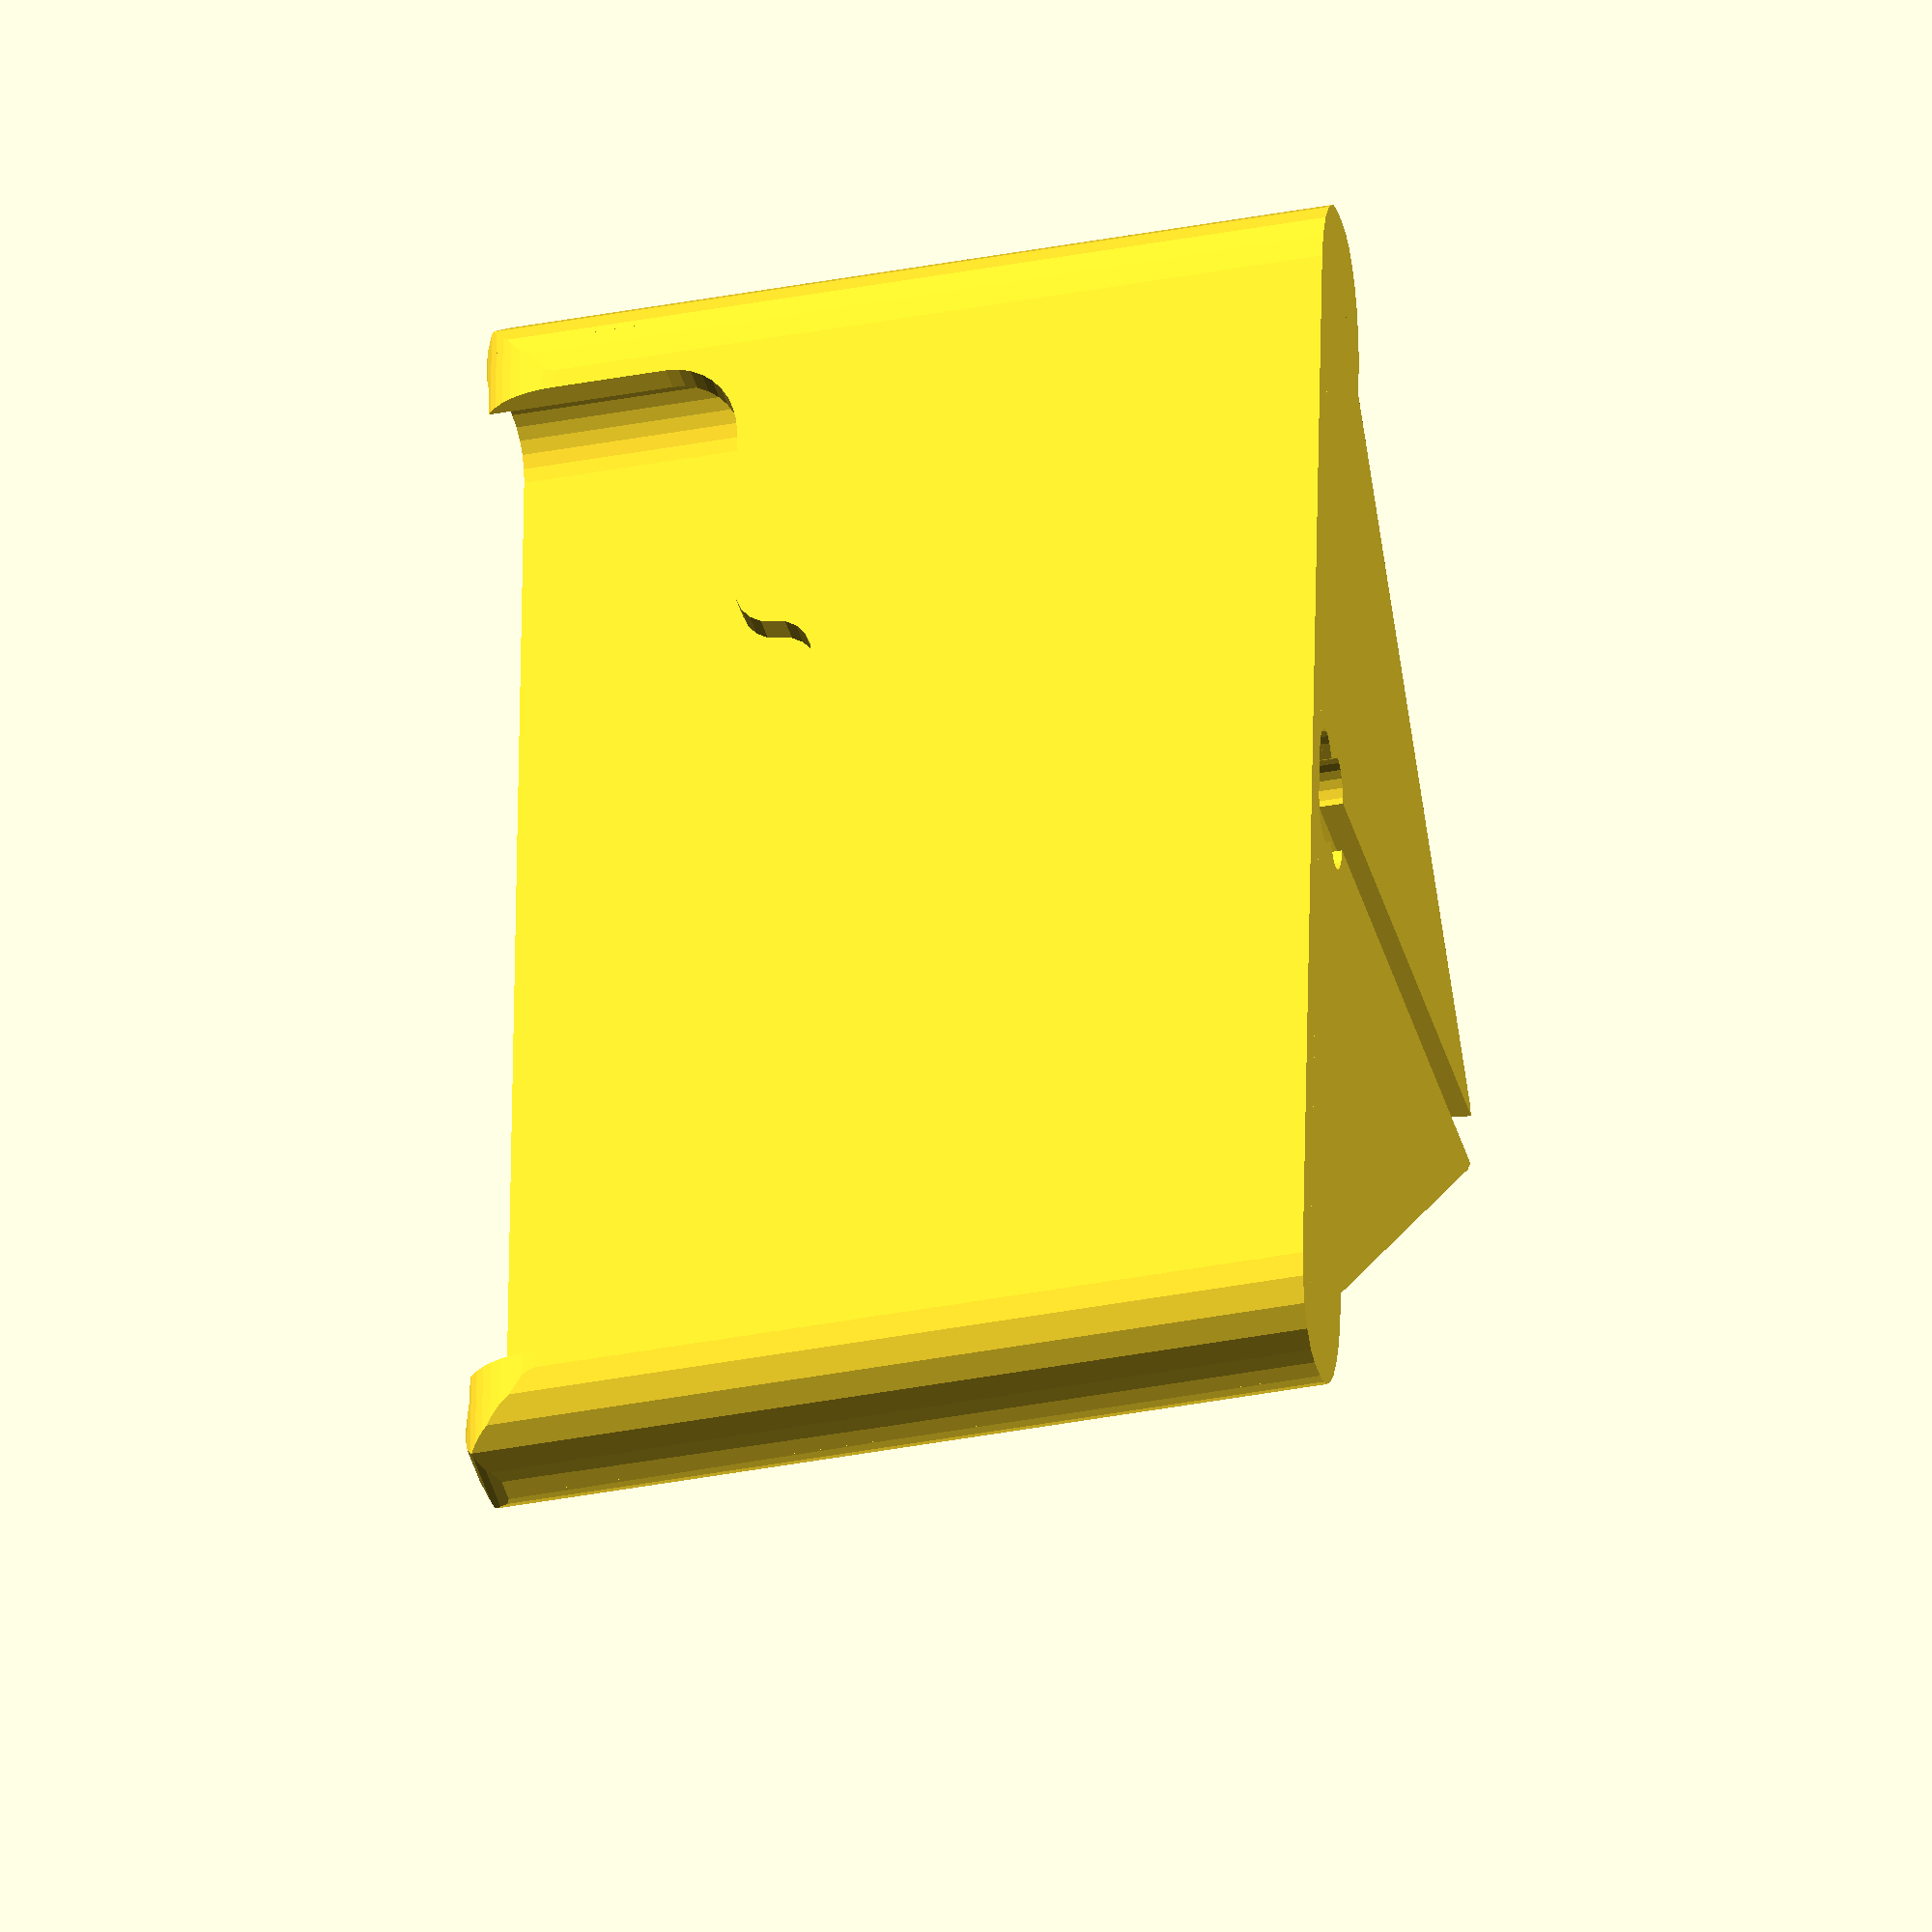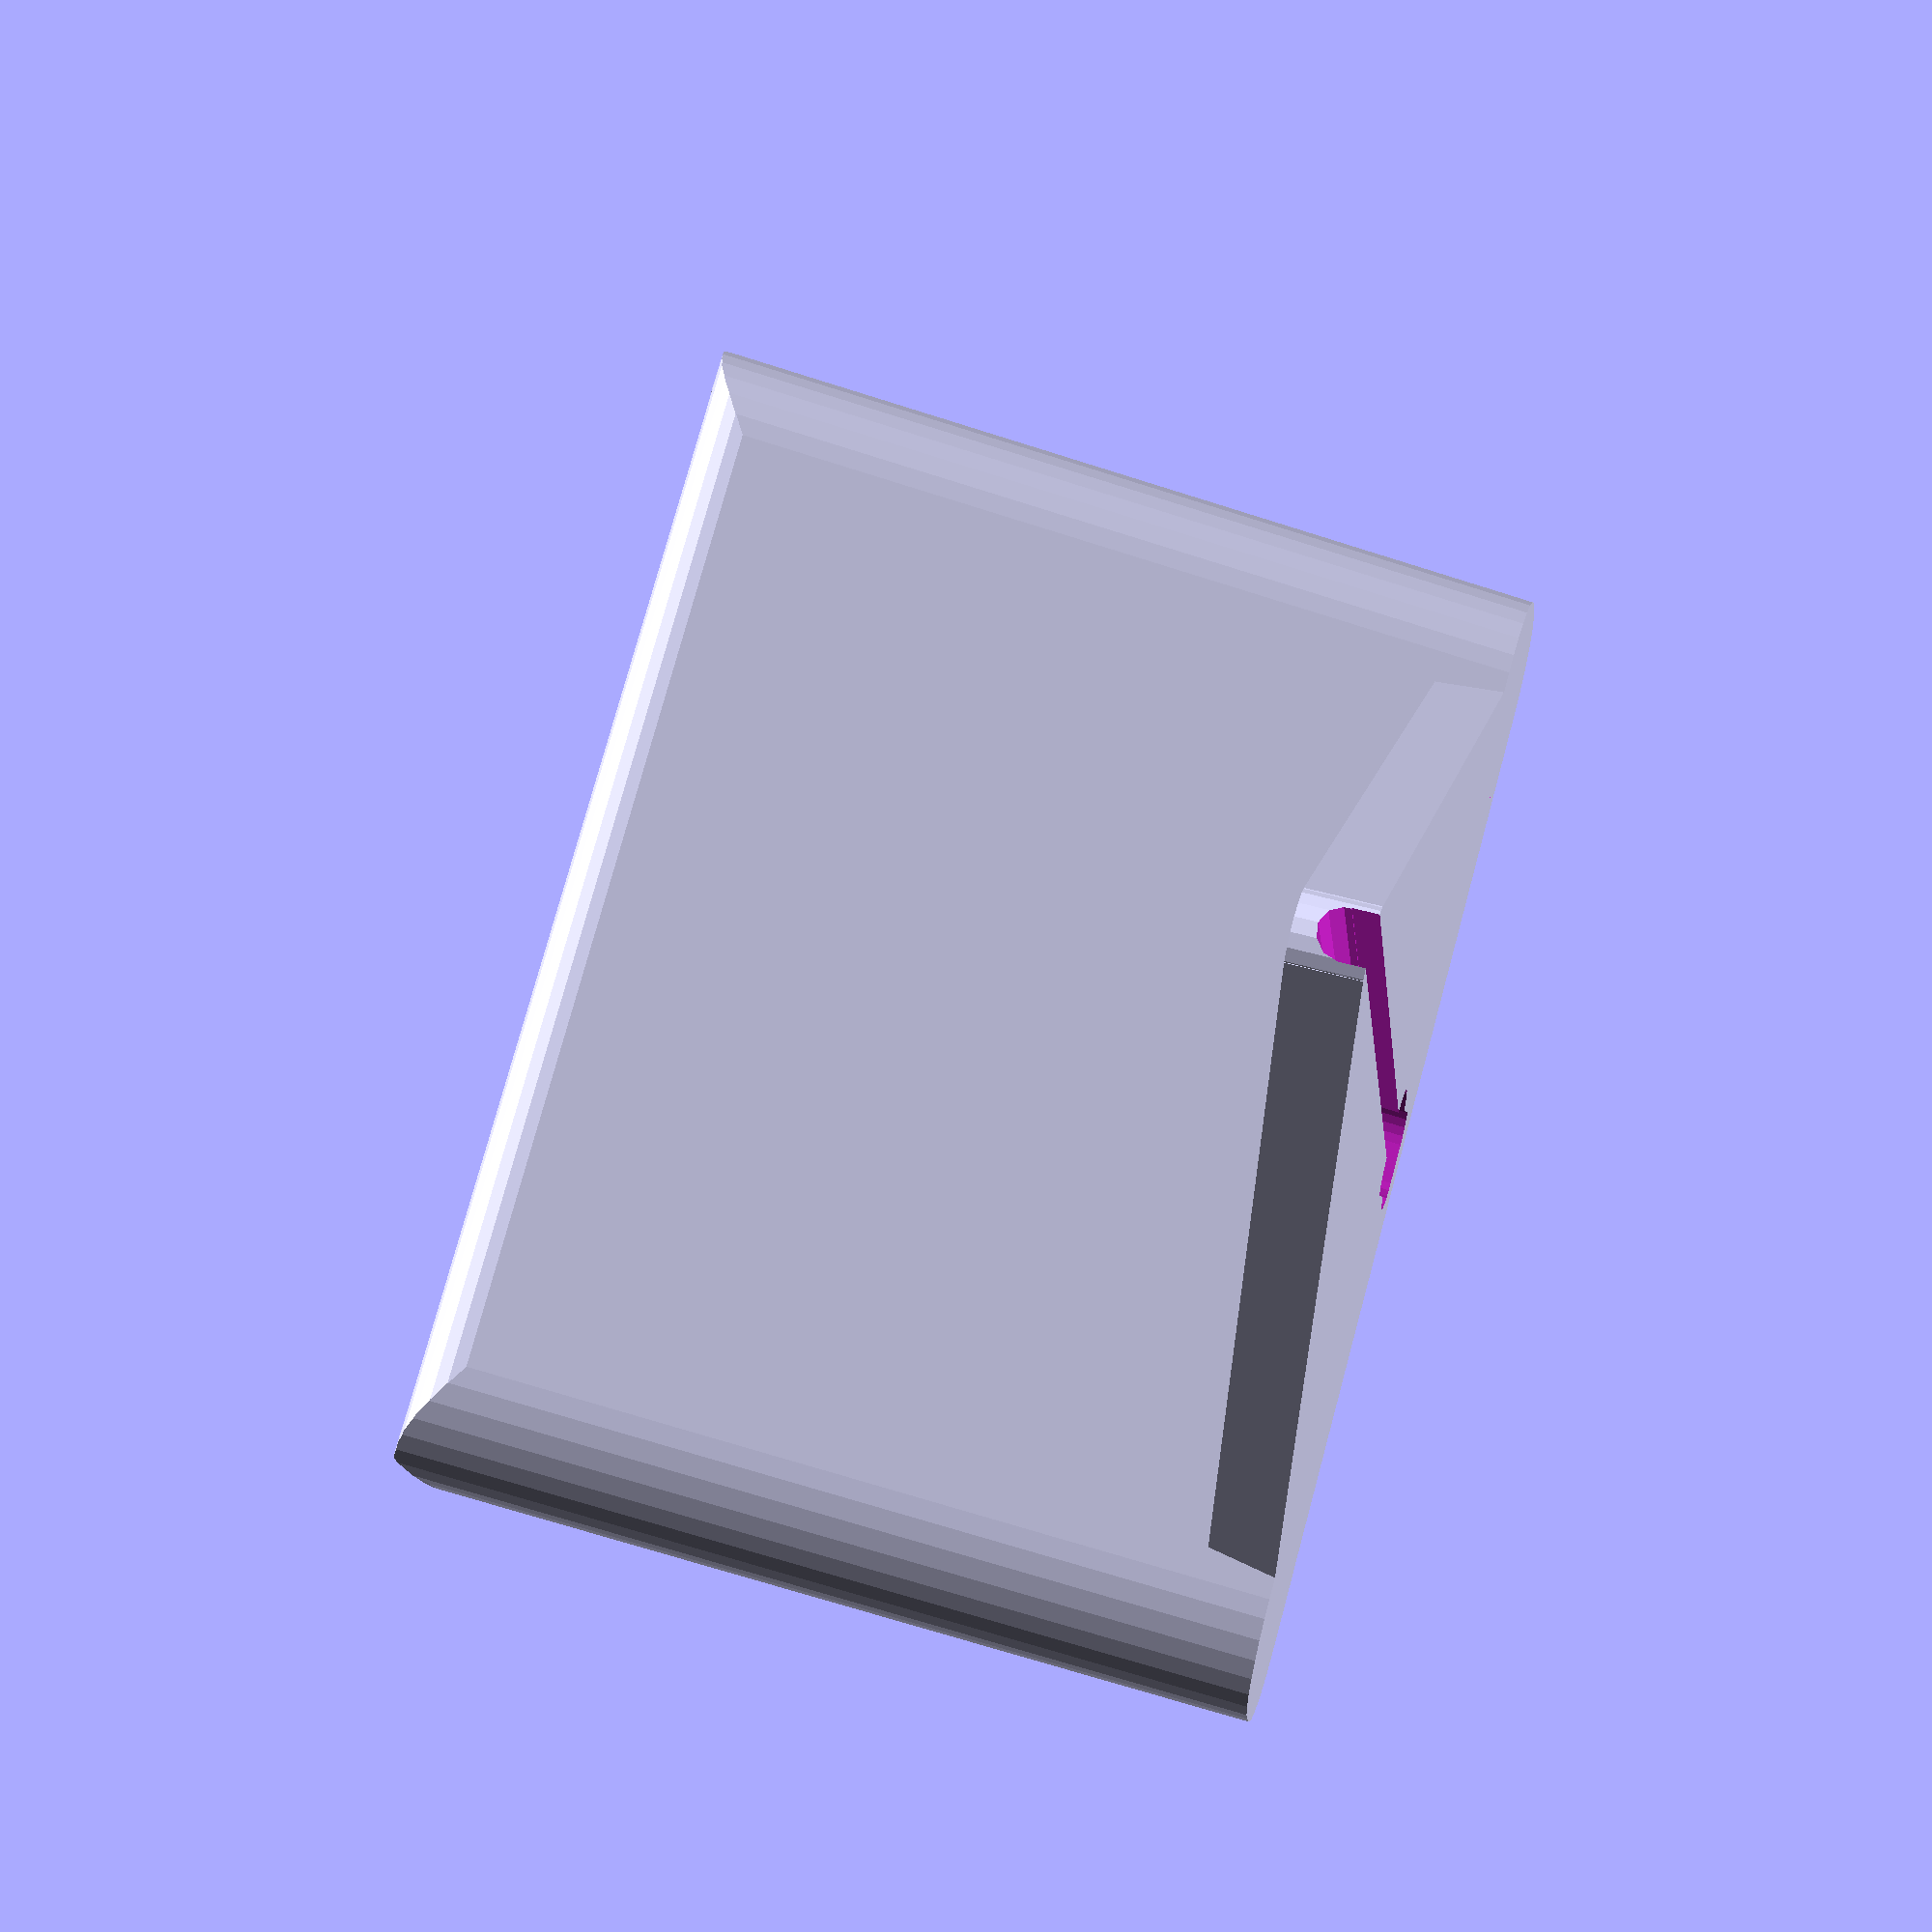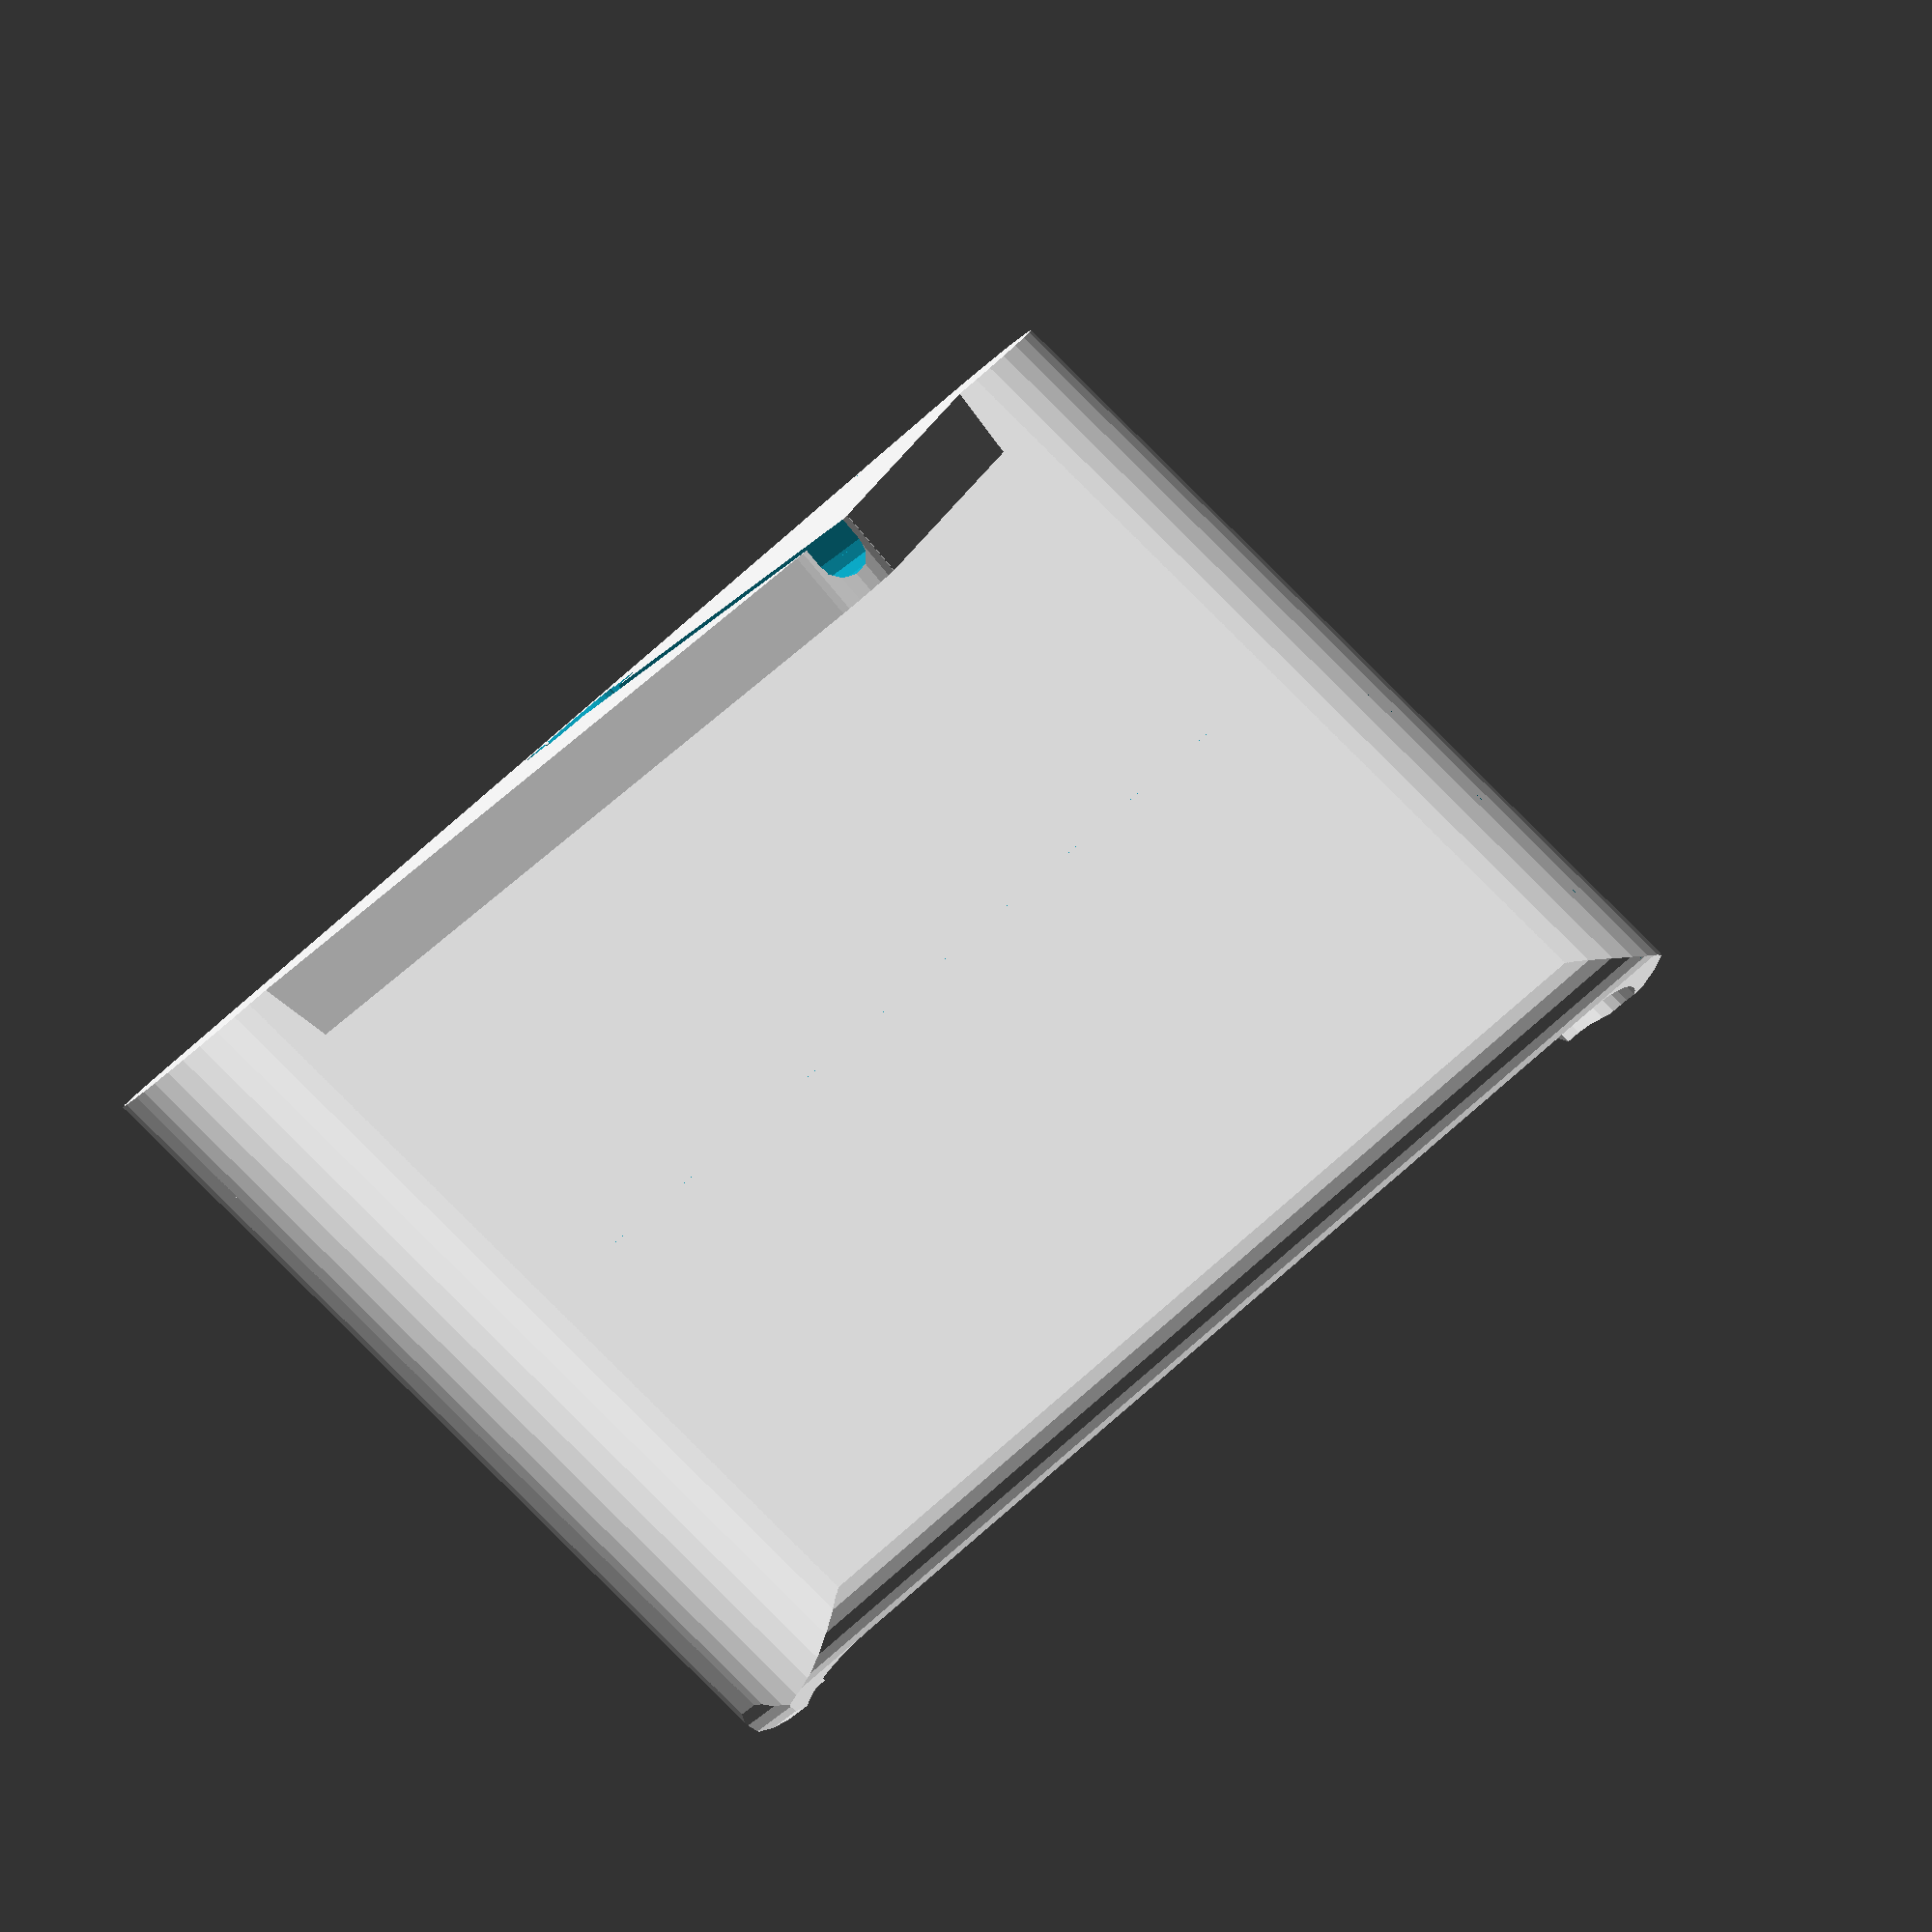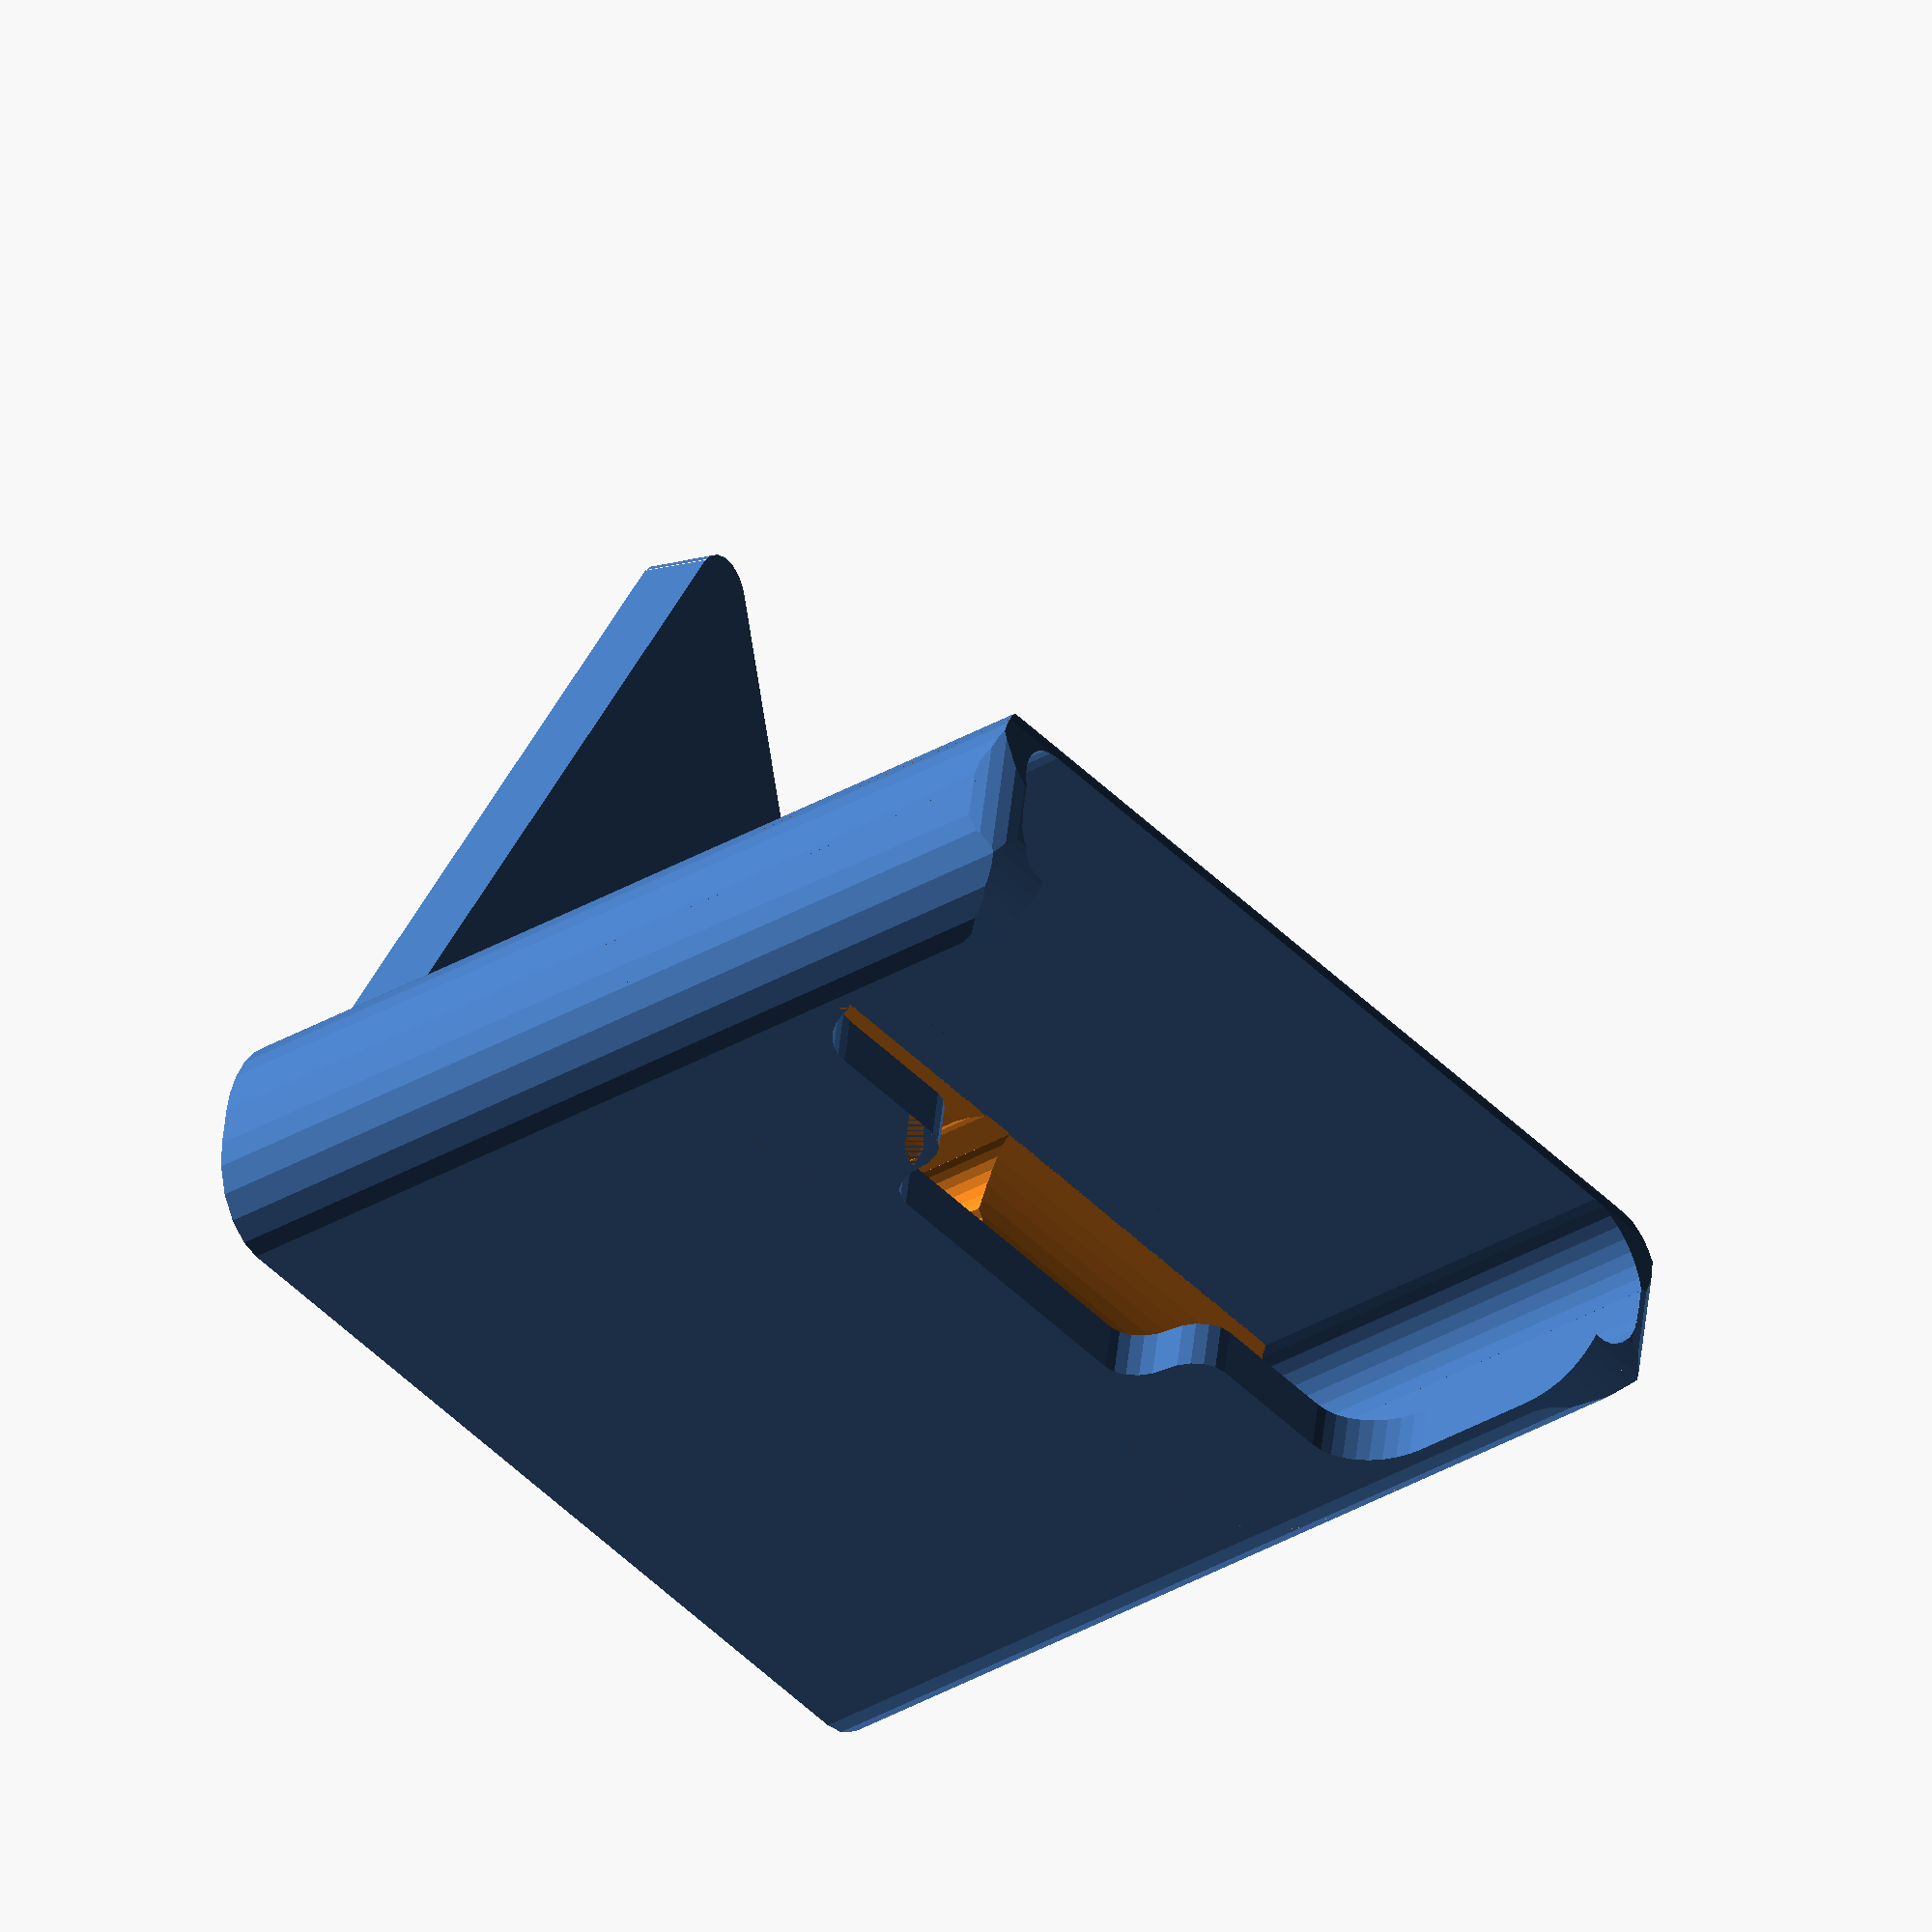
<openscad>
//!OpenSCAD
// title      : Dockitall Parametric Charging Dock
// author     : Stuart P. Bentley (@stuartpb)
// version    : 0.2.0
// file       : dockitall.scad

/* [Cosmetic] */

stripe_width = 14;

/* [Measurements] */

// These measurements are based on my Pixel 2 XL in a
// Aeske Ultra slim case, and an Amazon Basics cable.

// The width of the device.
device_width = 80;
// The depth (thickness) of the device.
device_depth = 10;

// The radius of the device's front edges.
device_front_cr = 3;
// The radius of the device's back edges.
device_back_cr = 5;

// The radius of the bottom left and right corners.
device_bottom_cr = 8;

// The width of the front opening for the screen.
screen_width = 72;

// The radius of the corner that will descend to the lip.
screen_cr = 5.5;

// Offset of the port from the center of the bottom.
port_x_offset = 0;
// Y offset is positive ("up") going closer to the face.
port_y_offset = 0;
// Z offset is for the port's inset to things like a phone case,
// raising the plug accordingly.
port_z_offset = 1.5;

// The width of the USB plug.
plug_width = 10.7;
// The depth (thickness) of the USB plug.
plug_depth = 5;
// The roundness of the USB plug (currently only supports plug_depth/2 and 0).
plug_radius = plug_depth/2;
// The length of the plug before tapering off to the cable.
plug_length = 18;
// The diameter of the cable immediately following the end of the plug.
cable_gauge = 3.5;//4.6;

/* [Tolerances] */

// How much extra space to leave around the device.
device_tolerance = .05;
// How much extra space to leave around the through-hole for the plug.
through_tolerance = .1;
// How much extra space to leave around the plug.
plug_tolerance = 0;
// How much extra space to leave around the cable.
cable_tolerance = 0;

/* [Parameters] */

// Whether front and back cuts should be level relative to the base.
flat_cuts = true;

// Whether the cable should be laid into the case from the back.
open_channel = false;

// What angle to recline the phone at (from a straight-up zero degrees).
recline_angle = 15;

// The height of the dock underneath the phone.
// Should be at least as long as the plug, plus room for the cable to turn.
chin_height = 32;

wall_height = 32;
// The height of the lip in front of the device.
lip_height = 10;

// The thickness of the bottom base.
base_thickness = 5;

// The corner radius of the back corner.
base_cr = 2;

// The thickness of the walls.
wall_thickness = 3;

// The radius of the "top" corner.
side_wall_front_cr = 8;
side_wall_back_cr = 3;

back_wall_top_cr = 3;

// How wide of a gap to put in the middle of the lip (eg. for a speaker).
lip_cleft_width = 32;
// The height of the lip within the cleft (ie. beneath the speaker).
lip_cleft_height = 6;

lip_cleft_fillet = 3;
lip_cleft_bevel = 3;

/* [Rendering] */

// Epsilon value for enveloping differences
eps = 1/128;
//$fn=24;

$fa = 1;
$fs = 1;

/* [Hidden] */

/*
Assumptions in the current formulation:

- Back will have a thickness (no epsilon applied for back)
- Back will be taller than walls/lip
- Device is thicker than plug
- Chin is longer than plug
*/

device_depth_total = device_depth + 2*device_tolerance;
dock_depth = device_depth_total + 2*wall_thickness;
device_width_total = device_width + 2*device_tolerance;
dock_width = device_width_total + 2*wall_thickness;
dock_length = wall_height + chin_height;
plug_width_total = plug_width + plug_tolerance;
plug_depth_total = plug_depth + plug_tolerance;
cable_total = cable_gauge + 2*cable_tolerance;

// How much extra length the dock needs to meet the
// XY plane when angled.
chin_hem = tan(recline_angle)*dock_depth/2;

device_carveout_left = -device_width_total/2;
device_carveout_width = device_width_total;
device_carveout_above_lip_depth = device_depth_total + wall_thickness + eps;
device_carveout_above_lip_bottom = chin_height + lip_height;
device_carveout_above_lip_height = wall_height + eps;
device_carveout_cleft_height = lip_height - lip_cleft_height + eps;
plug_carveout_depth = wall_thickness + port_y_offset + device_depth_total/2;

base_length = dock_width * cos(30);

function curve_points(o,d,cw=true) =
  // number of facets for 1/4 circle ($fn if defined)
  let (n=ceil(($fn>0 ? $fn
    // if $fn is not defined, either the maximum under $fa,
    : min(360/$fa,
      // or the number of facets for $fs at this size
      max(abs(d[0]),abs(d[1])) * 2*PI/$fs)
    )/4),xy = ((d[0]>0) == (d[1]>0)) == cw)
  // for each point on the curve,
  [for (i=[(xy?0:n) : (xy?1:-1) : (xy?n:0)])
  // return its coordinate
    [o[0]+sin(90*(i/n))*d[0], o[1]+cos(90*(i/n))*d[1]]];

module round_4corners_rect(w,h,tr_r,br_r,bl_r,tl_r) {
  assert(w>=max(br_r+bl_r,tl_r+tr_r));
  assert(h>=max(tr_r+br_r,bl_r+tl_r));

  if (w>0 && h>0) polygon([
    each (tr_r > 0 ? curve_points([w/2 - tr_r, h/2 - tr_r],
      [tr_r, tr_r]) : [[w/2, h/2]]),
    each (br_r > 0 ? curve_points([w/2 - br_r, -h/2 + br_r],
      [br_r, -br_r]) : [[w/2, -h/2]]),
    each (bl_r > 0 ? curve_points([-w/2 + bl_r, -h/2 + bl_r],
      [-bl_r, -bl_r]) : [[-w/2, -h/2]]),
    each (tl_r > 0 ? curve_points([-w/2 + tl_r, h/2 - tl_r],
      [-tl_r, tl_r]) : [[-w/2, h/2]])
  ]);
}

module round_tbcorners_rect(w,h,t_r,b_r) {
  round_4corners_rect(w,h,t_r,b_r,b_r,t_r);
}
module round_lrcorners_rect(w,h,l_r,r_r) {
  round_4corners_rect(w,h,r_r,r_r,l_r,l_r);
}

module round_corner_rect(w,h,r) {
  round_4corners_rect(w,h,r,r,r,r);
}

module device_cross_section() {
  round_tbcorners_rect(device_width,device_depth,device_back_cr,device_front_cr);
}

module dock_perimeter() {
  difference() {
    offset(delta=device_tolerance + wall_thickness) device_cross_section();
    offset(delta=device_tolerance) device_cross_section();
  }
}

module dock_walls () {
  translate([0,0,-chin_hem])
  linear_extrude(chin_hem+chin_height+wall_height, convexity = 10) dock_perimeter();
}

module dock_face_common () {
  wall_cr = back_wall_top_cr;
  hull () {
    translate([-dock_width/2 + wall_cr, dock_length - wall_cr]) circle(wall_cr);
    translate([dock_width/2 - wall_cr, dock_length - wall_cr]) circle(wall_cr);
    translate([-dock_width/2, flat_cuts ? 0 : -chin_hem])
      square([dock_width,chin_height]);
  }
}

module plughole() {
  round_corner_rect(plug_width,plug_depth,plug_radius);
}

module backhole() {
  rotate([90,0,0])
  multmatrix([[1,0,0,0], [0,1,flat_cuts?-tan(recline_angle):0,0],
      [0,0,1,0],[0,0,0,1]])
  translate([port_x_offset,
    (flat_cuts ? 0 : chin_hem)+ chin_height + plug_depth/2 + through_tolerance,
    -plug_length])
  
    linear_extrude(plug_length)
    offset(delta=through_tolerance)
    plughole();
}

module throughhole() {
  through_r = plug_radius+through_tolerance;
  a = plug_width/2 - plug_radius;
  b = plug_depth/2 - plug_radius;
  hypo = sqrt(a*a+b*b);
  tilt = asin((device_depth_total/2-through_r)/hypo);
  angle = tilt-atan(b/a);
  translate([port_x_offset, port_y_offset, -chin_hem])
    linear_extrude(chin_height + chin_hem + plug_depth)
    union () {
      rotate(angle) offset(delta=through_tolerance) plughole($fn=24);
      rotate(-angle) offset(delta=through_tolerance) plughole($fn=24);
      square([cos(tilt) * 2 * (hypo+through_tolerance),device_depth_total], center=true);
    }
}

module dock_back_face() {
  difference() {
    dock_face_common();
  }
}

module fillet(r,o=eps) {
  polygon([[0,0],each curve_points([r+eps,r+eps],[-r-eps,-r-eps])]);
}

module dock_front_face() {
  difference() {
    dock_face_common();
    translate([0,flat_cuts?chin_hem:0]) {
      translate([0, chin_height+lip_height+wall_height/2+screen_cr/2])
        round_corner_rect(screen_width,wall_height+screen_cr, screen_cr);
      translate([0, chin_height+lip_height])
        round_corner_rect(lip_cleft_width,2*lip_cleft_height, lip_cleft_fillet);
      translate([lip_cleft_width/2, chin_height+lip_height]) mirror([0,1])
        fillet(lip_cleft_bevel);
      translate([-lip_cleft_width/2, chin_height+lip_height]) mirror([1,1])
        fillet(lip_cleft_bevel);
    }
  }
}

module dockblock_faces() {
  rotate([90,0,0])
    multmatrix([[1,0,0,0], [0,1,flat_cuts?-tan(recline_angle):0,0],
      [0,0,1,0],[0,0,0,1]])
    union () {
      linear_extrude(dock_depth/2)
        dock_front_face();
      mirror([0,0,1])
      linear_extrude(dock_depth/2)
        dock_back_face();
    }
}

module dock_chinfill() {
  difference () {
    translate([0,0,-chin_hem])
      linear_extrude(chin_height + chin_hem +
        max(device_front_cr, device_back_cr,device_bottom_cr))
      offset(delta=device_tolerance) device_cross_section();
    intersection () {
      rotate([90,0,90])
        translate([0,0,-dock_width/2])
        linear_extrude(dock_width + 2*eps)
          translate([0,chin_height + wall_height])
          round_lrcorners_rect(device_depth_total+2*eps,2*wall_height,
            device_front_cr,device_back_cr);
      rotate([90,0,0])
        translate([0,0,-dock_depth/2])
        linear_extrude(dock_depth + 2*eps)
          translate([0,chin_height + wall_height])
          round_corner_rect(device_width_total+2*eps,2*wall_height,
            device_bottom_cr);
    }

    // docking plug carveout in chin
    translate([port_x_offset, port_y_offset,chin_height + port_z_offset])
      mirror([0,0,1]) linear_extrude(plug_length + eps)
      offset(delta=plug_tolerance) plughole();
  }
}

module dockblock_profile () {
  hull () {
    translate([0,chin_height + wall_height/2])
      round_lrcorners_rect(dock_depth,wall_height,
        side_wall_front_cr,side_wall_back_cr);
    polygon([[-dock_depth/2,chin_height],[dock_depth/2,chin_height],
      [dock_depth/2,chin_hem],[-dock_depth/2,-chin_hem]]);
  }
}

module dockblock_bounds () {
  rotate([90,0,90])
    translate([0,0,-dock_width/2])
    linear_extrude(dock_width)
      dockblock_profile();
}

module base_footprint () {
  intersection () {
    translate([-dock_width/2, -dock_depth/2, 0])
      polygon([[dock_width/2,base_length],[dock_width,0],[0,0]]);
    union () {
      offset(delta=device_tolerance) device_cross_section();
      translate([-dock_width/2, 0, 0])
        square([dock_width,base_length - dock_depth/2 -
          sqrt(2*device_front_cr*device_front_cr)]);
      translate([0,base_length - dock_depth/2 - 2*device_front_cr])
        circle(device_front_cr);
    }
  }
}

module base_plate() {
  difference() {
    linear_extrude(base_thickness) base_footprint();
    if (open_channel) {
      linear_extrude(base_thickness)
      translate([dock_width/2 - cable_total/2 + port_x_offset, -eps])
        square([cable_total, base_length + eps]);
    }
    rotate([-recline_angle, 0, 0]) throughhole();
    rotate([90,0,0]) mirror([0,0,1]) linear_extrude(base_length) union() {
      translate([0,cable_total/2]) circle(d=cable_total);
      square(cable_total, center=true);
    }
  }
}

module dockblock() {
  difference () {
    union () {
      intersection() {
        dock_walls();
        dockblock_bounds();
        dockblock_faces();
      }
      intersection () {
        dock_chinfill();
        dockblock_bounds();
      }
    }
    throughhole();
  }
}

module dock_assembly () {
  difference () {
    rotate([-recline_angle, 0, 0]) dockblock();
    translate([0,0,-eps]) linear_extrude(base_thickness+eps) base_footprint();
  }
}

module test_dockblock() {
  intersection() {
    translate([-dock_width/2,-dock_depth/2,0]) cube([dock_width,dock_depth,40]);
    translate([0,0,-10]) dockblock();
  }
}

module cable_test() { 
  intersection() {
    base_plate();
    translate([0,20]) cylinder(r=10, h=6);
  }
}

module striping() {
  translate([-150,-150,0]) rotate([45,45,45]) for (offset=[0:2*stripe_width:200]) {
    translate([offset, 0, 0]) cube([stripe_width, 200,200]);
  }
}

module onepiece() {
  union () {
    dock_assembly();
    base_plate();
  }
}

module b_stripes() {
  union () {
    intersection () {
      dock_assembly();
      striping();
    }
  }
}

module a_stripes() {
  difference () {
    dock_assembly();
    striping();
  }
}

module test_wedge () {
  polygon([[0,0],each curve_points([0,0],[-8,-8])]);
  echo([[0,0],each curve_points([0,0],[8,8])]);
}

onepiece();

//a_stripes();
//b_stripes();
//base_plate();

//test_dockblock();
//cable_test();
//test_wedge();

</openscad>
<views>
elev=15.5 azim=263.3 roll=98.9 proj=o view=solid
elev=125.0 azim=201.9 roll=73.5 proj=p view=wireframe
elev=88.3 azim=200.6 roll=220.2 proj=o view=wireframe
elev=195.9 azim=192.7 roll=237.0 proj=o view=wireframe
</views>
